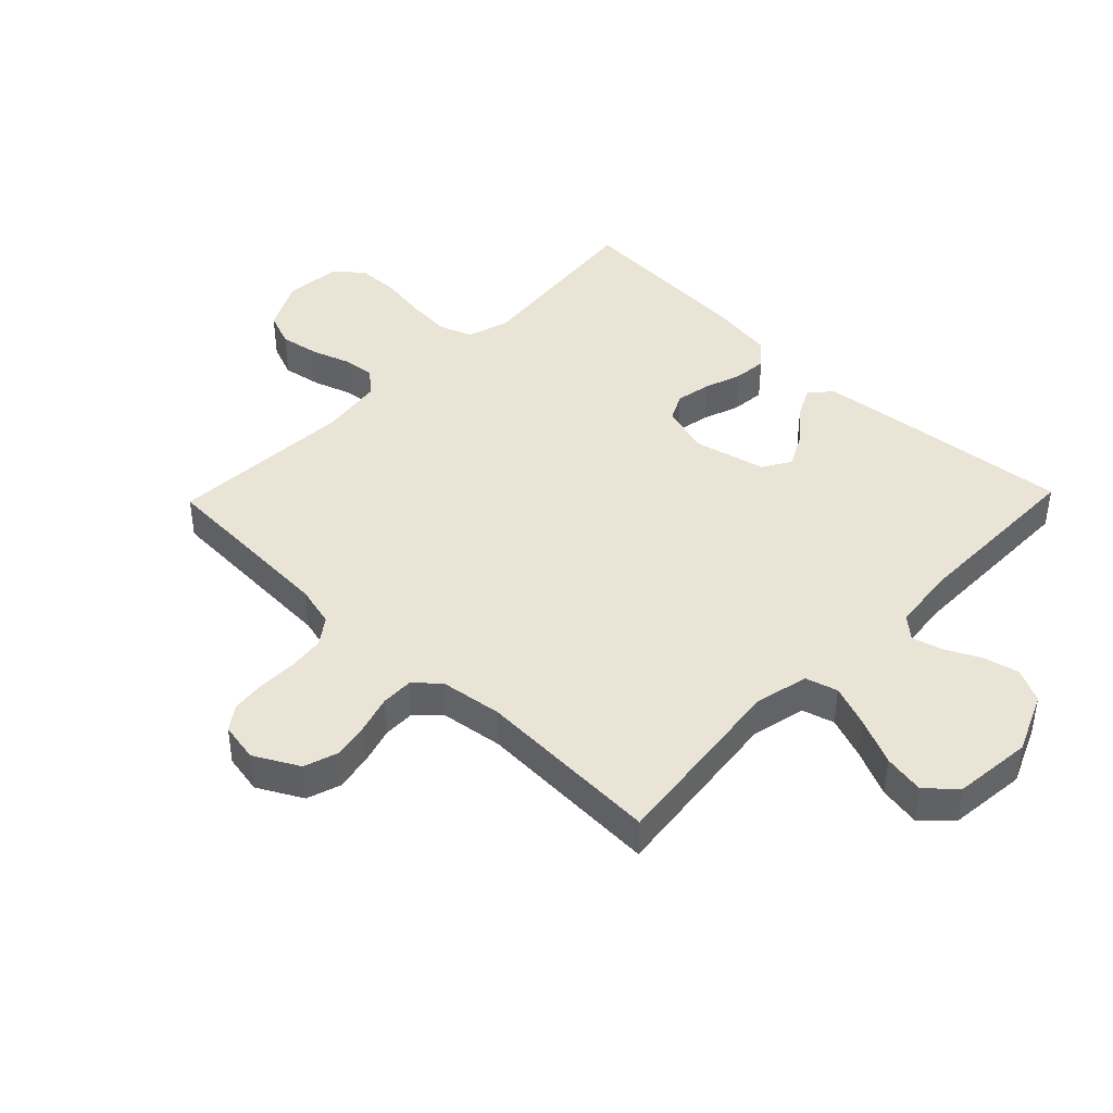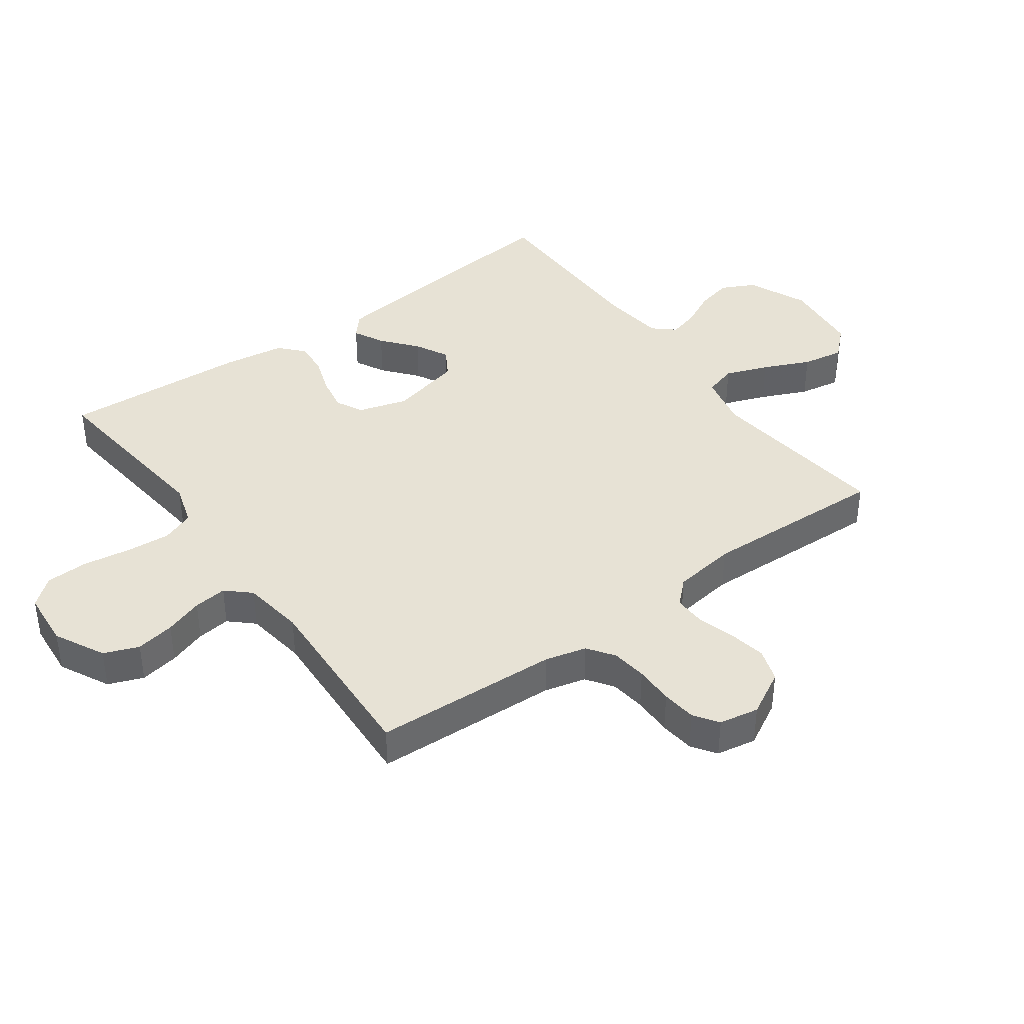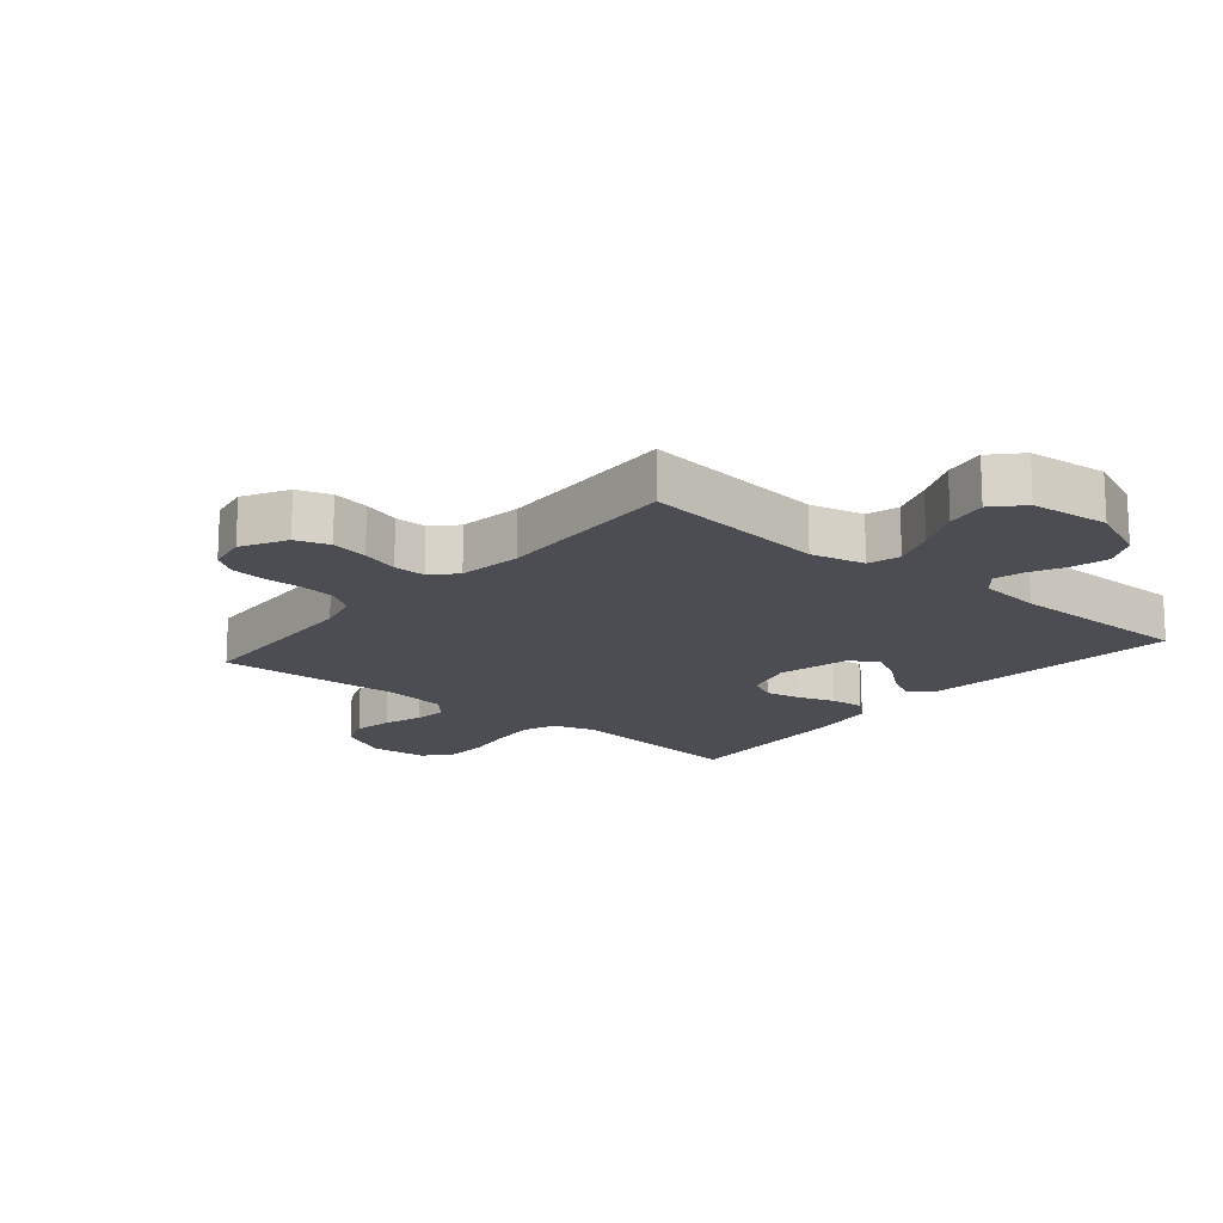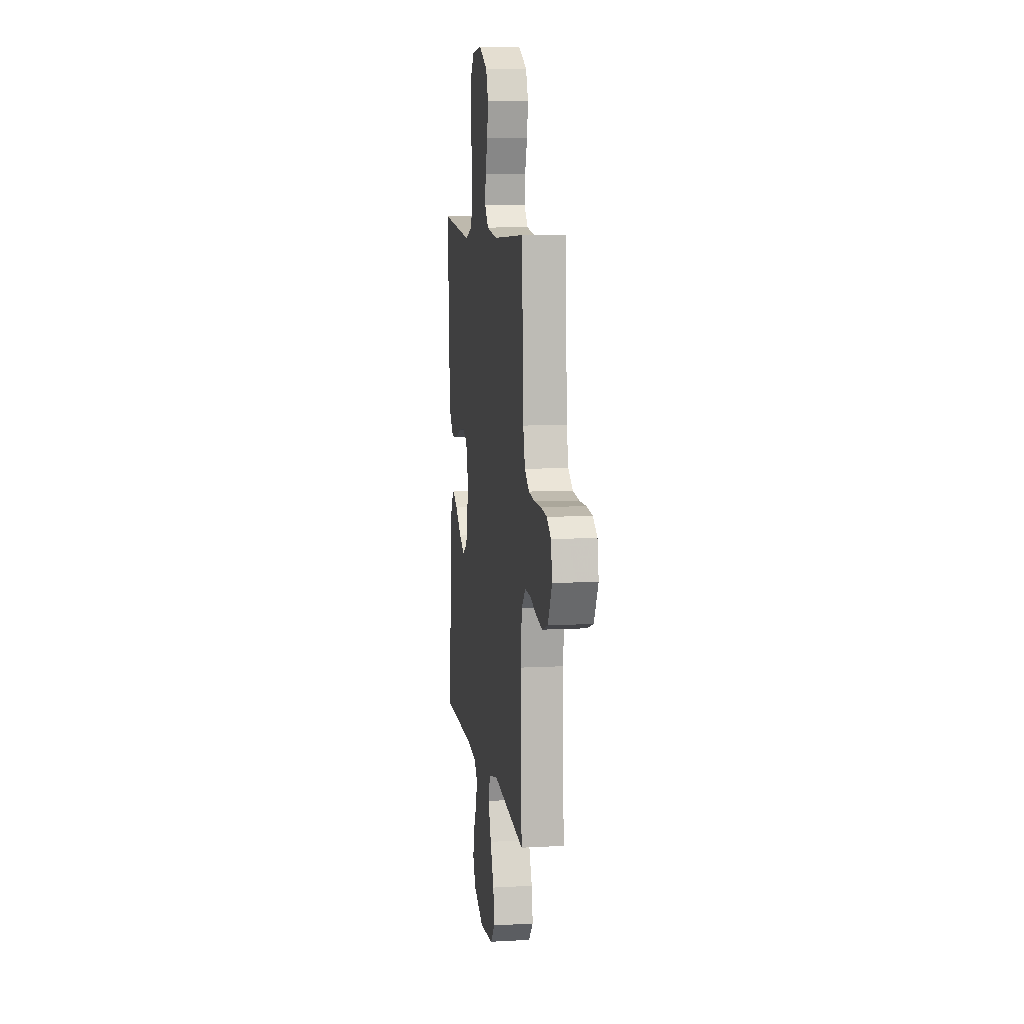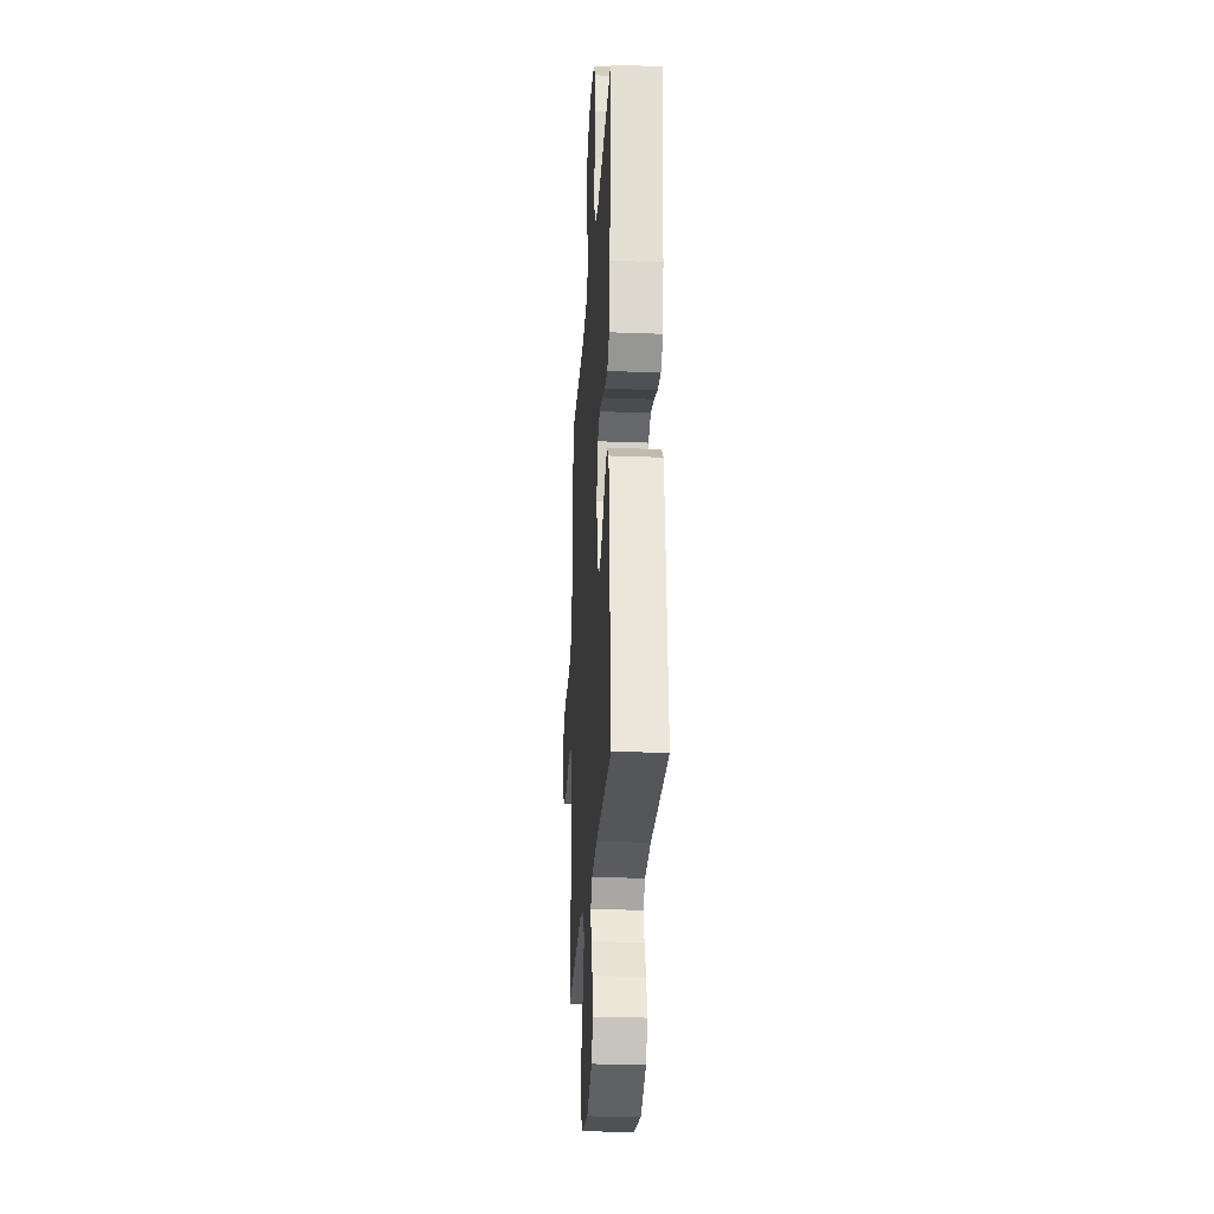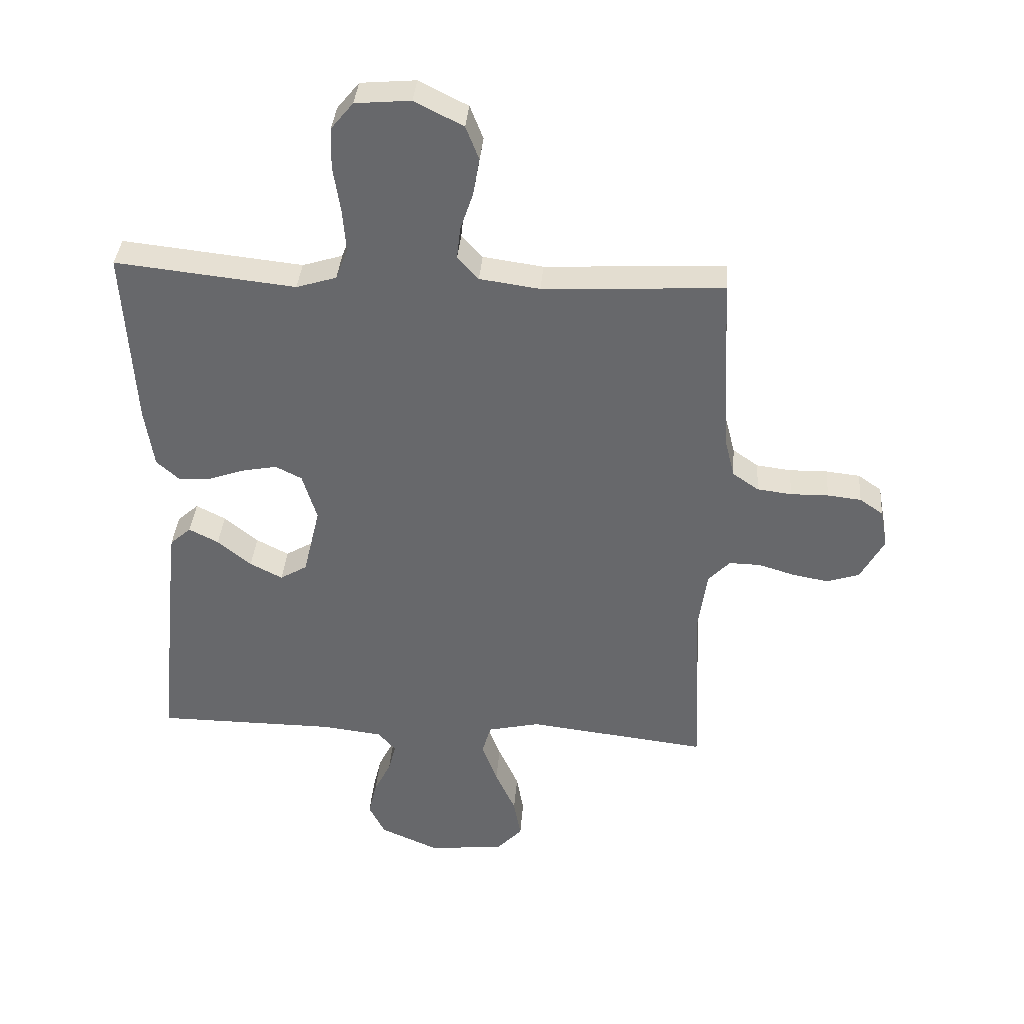
<metadata>
{"format":"obj","ext":"obj","renderer":"f3d","projection":"perspective","resolution":1024,"background":"white","views":[{"elev":42.6,"azim":134.0,"up":"+Y"},{"elev":40.1,"azim":53.9,"up":"+Y"},{"elev":-16.4,"azim":139.9,"up":"+Y"},{"elev":9.1,"azim":81.7,"up":"+Z"},{"elev":-25.6,"azim":-93.5,"up":"+Z"},{"elev":37.0,"azim":4.6,"up":"+Z"}]}
</metadata>
<code>
v -0.5 0.07 -0.5
v -0.47 0.07 -0.2
v -0.456 0.07 -0.076
v -0.421 0.07 -0.045
v -0.372 0.07 -0.07
v -0.316 0.07 -0.116
v -0.262 0.07 -0.144
v -0.217 0.07 -0.117
v -0.189 0.07 0
v -0.213 0.07 0.08
v -0.257 0.07 0.102
v -0.314 0.07 0.091
v -0.374 0.07 0.07
v -0.428 0.07 0.065
v -0.467 0.07 0.1
v -0.482 0.07 0.2
v -0.5 0.07 0.5
v -0.2 0.07 0.468
v -0.133 0.07 0.489
v -0.113 0.07 0.542
v -0.119 0.07 0.614
v -0.131 0.07 0.691
v -0.129 0.07 0.759
v -0.092 0.07 0.804
v 0 0.07 0.812
v 0.081 0.07 0.771
v 0.103 0.07 0.715
v 0.092 0.07 0.652
v 0.071 0.07 0.59
v 0.065 0.07 0.536
v 0.1 0.07 0.498
v 0.2 0.07 0.484
v 0.5 0.07 0.5
v 0.515 0.07 0.2
v 0.532 0.07 0.133
v 0.575 0.07 0.103
v 0.632 0.07 0.096
v 0.695 0.07 0.097
v 0.751 0.07 0.091
v 0.79 0.07 0.064
v 0.802 0.07 0
v 0.763 0.07 -0.072
v 0.709 0.07 -0.09
v 0.649 0.07 -0.079
v 0.589 0.07 -0.061
v 0.537 0.07 -0.06
v 0.501 0.07 -0.098
v 0.487 0.07 -0.2
v 0.5 0.07 -0.5
v 0.2 0.07 -0.465
v 0.113 0.07 -0.485
v 0.098 0.07 -0.537
v 0.124 0.07 -0.606
v 0.158 0.07 -0.681
v 0.17 0.07 -0.748
v 0.127 0.07 -0.794
v 0 0.07 -0.807
v -0.097 0.07 -0.765
v -0.124 0.07 -0.711
v -0.11 0.07 -0.652
v -0.082 0.07 -0.596
v -0.069 0.07 -0.547
v -0.099 0.07 -0.513
v -0.2 0.07 -0.501
v -0.5 0 -0.5
v -0.47 0 -0.2
v -0.456 0 -0.076
v -0.421 0 -0.045
v -0.372 0 -0.07
v -0.316 0 -0.116
v -0.262 0 -0.144
v -0.217 0 -0.117
v -0.189 0 0
v -0.213 0 0.08
v -0.257 0 0.102
v -0.314 0 0.091
v -0.374 0 0.07
v -0.428 0 0.065
v -0.467 0 0.1
v -0.482 0 0.2
v -0.5 0 0.5
v -0.2 0 0.468
v -0.133 0 0.489
v -0.113 0 0.542
v -0.119 0 0.614
v -0.131 0 0.691
v -0.129 0 0.759
v -0.092 0 0.804
v 0 0 0.812
v 0.081 0 0.771
v 0.103 0 0.715
v 0.092 0 0.652
v 0.071 0 0.59
v 0.065 0 0.536
v 0.1 0 0.498
v 0.2 0 0.484
v 0.5 0 0.5
v 0.515 0 0.2
v 0.532 0 0.133
v 0.575 0 0.103
v 0.632 0 0.096
v 0.695 0 0.097
v 0.751 0 0.091
v 0.79 0 0.064
v 0.802 0 0
v 0.763 0 -0.072
v 0.709 0 -0.09
v 0.649 0 -0.079
v 0.589 0 -0.061
v 0.537 0 -0.06
v 0.501 0 -0.098
v 0.487 0 -0.2
v 0.5 0 -0.5
v 0.2 0 -0.465
v 0.113 0 -0.485
v 0.098 0 -0.537
v 0.124 0 -0.606
v 0.158 0 -0.681
v 0.17 0 -0.748
v 0.127 0 -0.794
v 0 0 -0.807
v -0.097 0 -0.765
v -0.124 0 -0.711
v -0.11 0 -0.652
v -0.082 0 -0.596
v -0.069 0 -0.547
v -0.099 0 -0.513
v -0.2 0 -0.501
f 59 60 61
f 58 59 61
f 57 58 61
f 56 57 61
f 55 56 61
f 54 55 61
f 53 54 61
f 52 53 61 62
f 51 52 62 63
f 48 49 50
f 51 63 64
f 50 51 64
f 48 50 64
f 47 48 64
f 43 44 45
f 42 43 45
f 41 42 45
f 40 41 45
f 39 40 45
f 38 39 45
f 37 38 45
f 36 37 45 46
f 47 64 1
f 46 47 1
f 36 46 1
f 35 36 1
f 27 28 29
f 26 27 29
f 25 26 29
f 24 25 29
f 23 24 29
f 22 23 29
f 21 22 29
f 20 21 29 30
f 19 20 30 31
f 16 17 18
f 15 16 18
f 14 15 18
f 13 14 18
f 12 13 18
f 19 31 32
f 18 19 32
f 12 18 32
f 11 12 32
f 4 5 6
f 3 4 6
f 2 3 6
f 1 2 6
f 1 6 7
f 1 7 8
f 35 1 8
f 34 35 8
f 32 33 34
f 11 32 34
f 10 11 34
f 34 8 9
f 9 10 34
f 125 124 123
f 125 123 122
f 125 122 121
f 125 121 120
f 125 120 119
f 125 119 118
f 125 118 117
f 126 125 117 116
f 127 126 116 115
f 114 113 112
f 128 127 115
f 128 115 114
f 128 114 112
f 128 112 111
f 109 108 107
f 109 107 106
f 109 106 105
f 109 105 104
f 109 104 103
f 109 103 102
f 109 102 101
f 110 109 101 100
f 65 128 111
f 65 111 110
f 65 110 100
f 65 100 99
f 93 92 91
f 93 91 90
f 93 90 89
f 93 89 88
f 93 88 87
f 93 87 86
f 93 86 85
f 94 93 85 84
f 95 94 84 83
f 82 81 80
f 82 80 79
f 82 79 78
f 82 78 77
f 82 77 76
f 96 95 83
f 96 83 82
f 96 82 76
f 96 76 75
f 70 69 68
f 70 68 67
f 70 67 66
f 70 66 65
f 71 70 65
f 72 71 65
f 72 65 99
f 72 99 98
f 98 97 96
f 98 96 75
f 98 75 74
f 73 72 98
f 98 74 73
f 1 65 66 2
f 2 66 67 3
f 3 67 68 4
f 4 68 69 5
f 5 69 70 6
f 6 70 71 7
f 7 71 72 8
f 8 72 73 9
f 9 73 74 10
f 10 74 75 11
f 11 75 76 12
f 12 76 77 13
f 13 77 78 14
f 14 78 79 15
f 15 79 80 16
f 16 80 81 17
f 17 81 82 18
f 18 82 83 19
f 19 83 84 20
f 20 84 85 21
f 21 85 86 22
f 22 86 87 23
f 23 87 88 24
f 24 88 89 25
f 25 89 90 26
f 26 90 91 27
f 27 91 92 28
f 28 92 93 29
f 29 93 94 30
f 30 94 95 31
f 31 95 96 32
f 32 96 97 33
f 33 97 98 34
f 34 98 99 35
f 35 99 100 36
f 36 100 101 37
f 37 101 102 38
f 38 102 103 39
f 39 103 104 40
f 40 104 105 41
f 41 105 106 42
f 42 106 107 43
f 43 107 108 44
f 44 108 109 45
f 45 109 110 46
f 46 110 111 47
f 47 111 112 48
f 48 112 113 49
f 49 113 114 50
f 50 114 115 51
f 51 115 116 52
f 52 116 117 53
f 53 117 118 54
f 54 118 119 55
f 55 119 120 56
f 56 120 121 57
f 57 121 122 58
f 58 122 123 59
f 59 123 124 60
f 60 124 125 61
f 61 125 126 62
f 62 126 127 63
f 63 127 128 64
f 64 128 65 1

</code>
